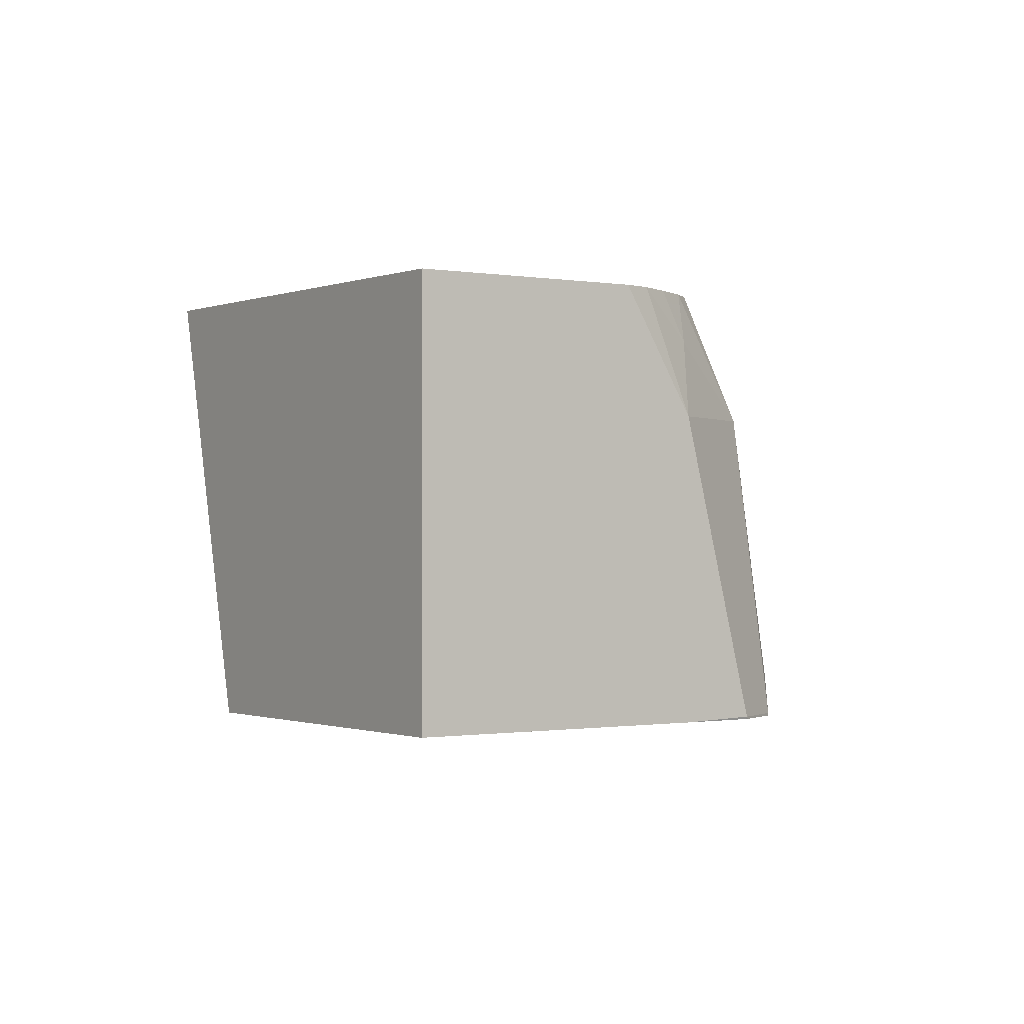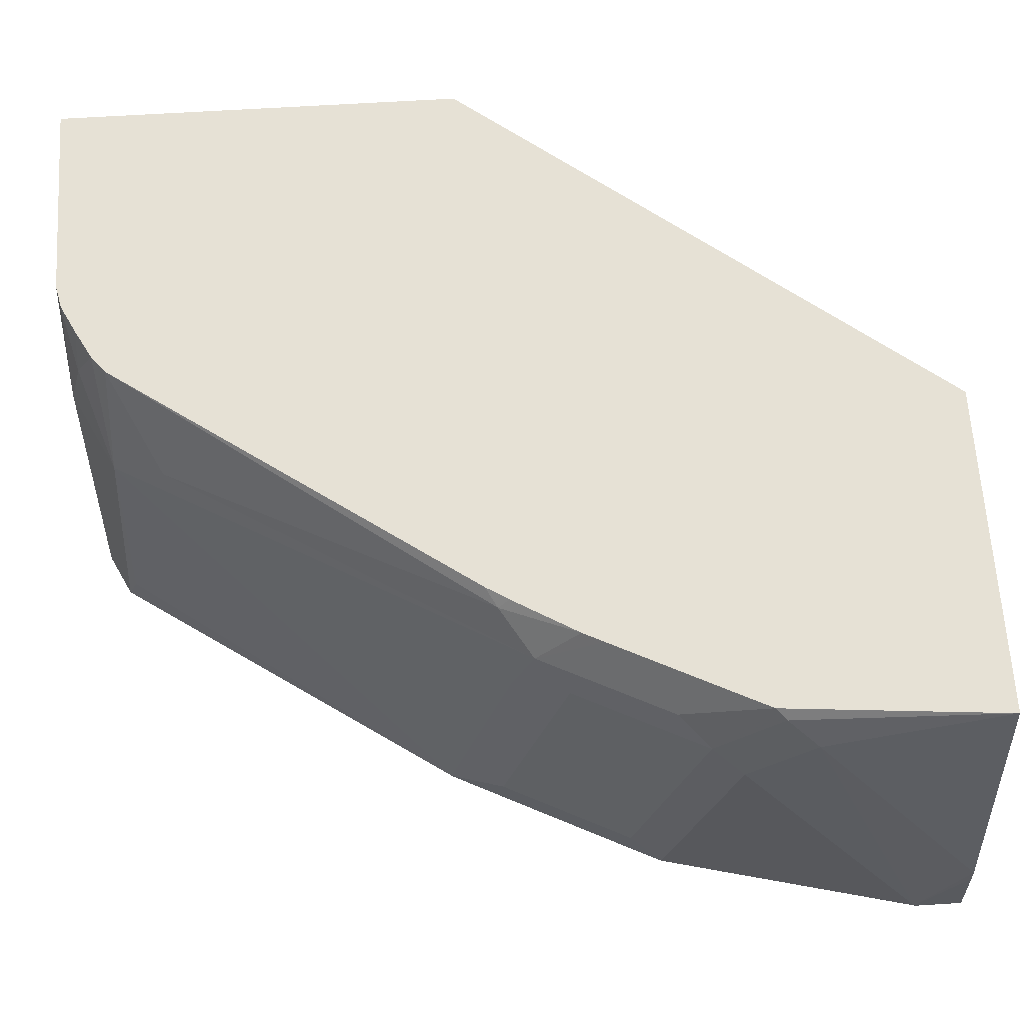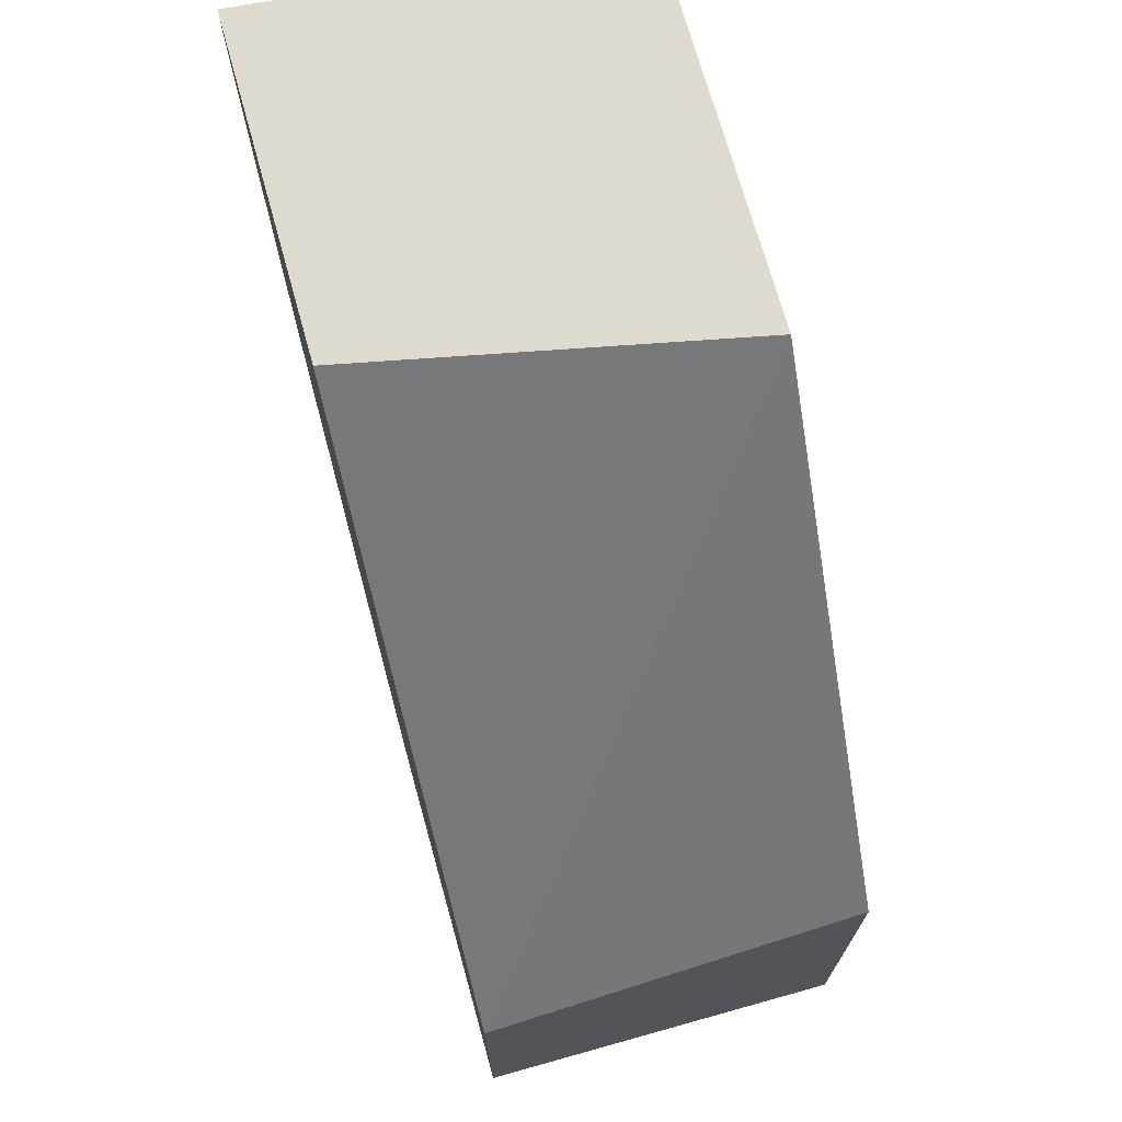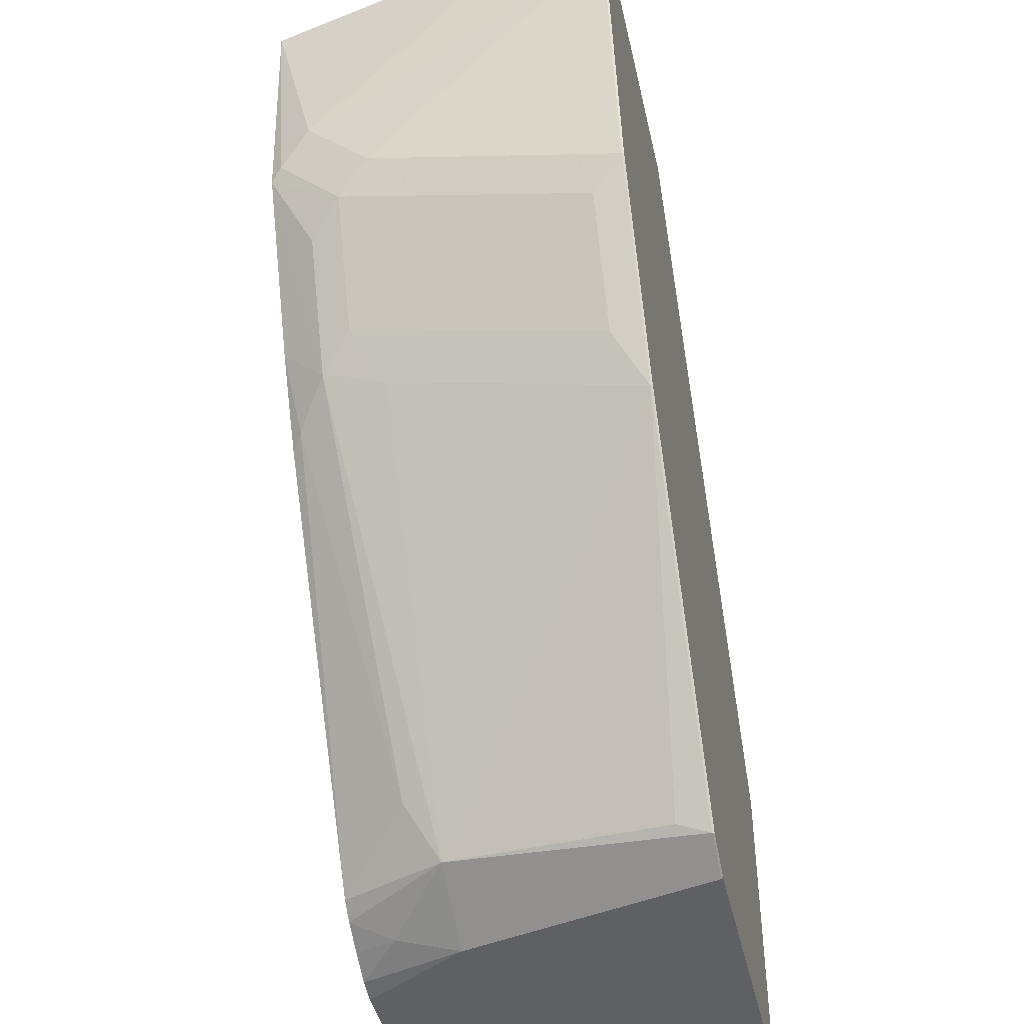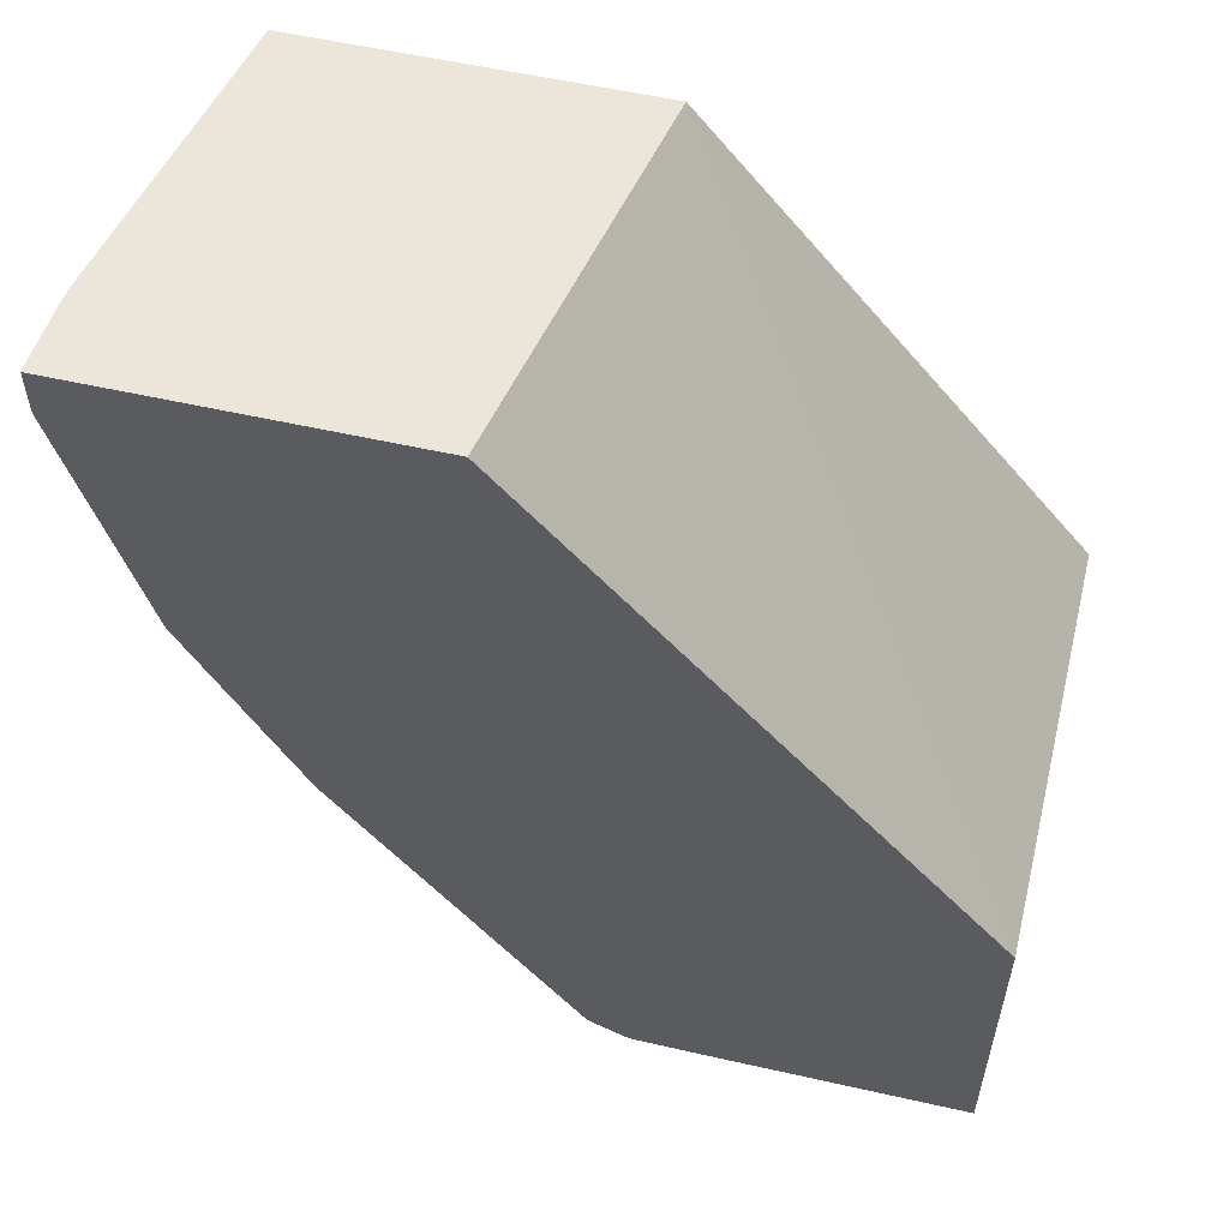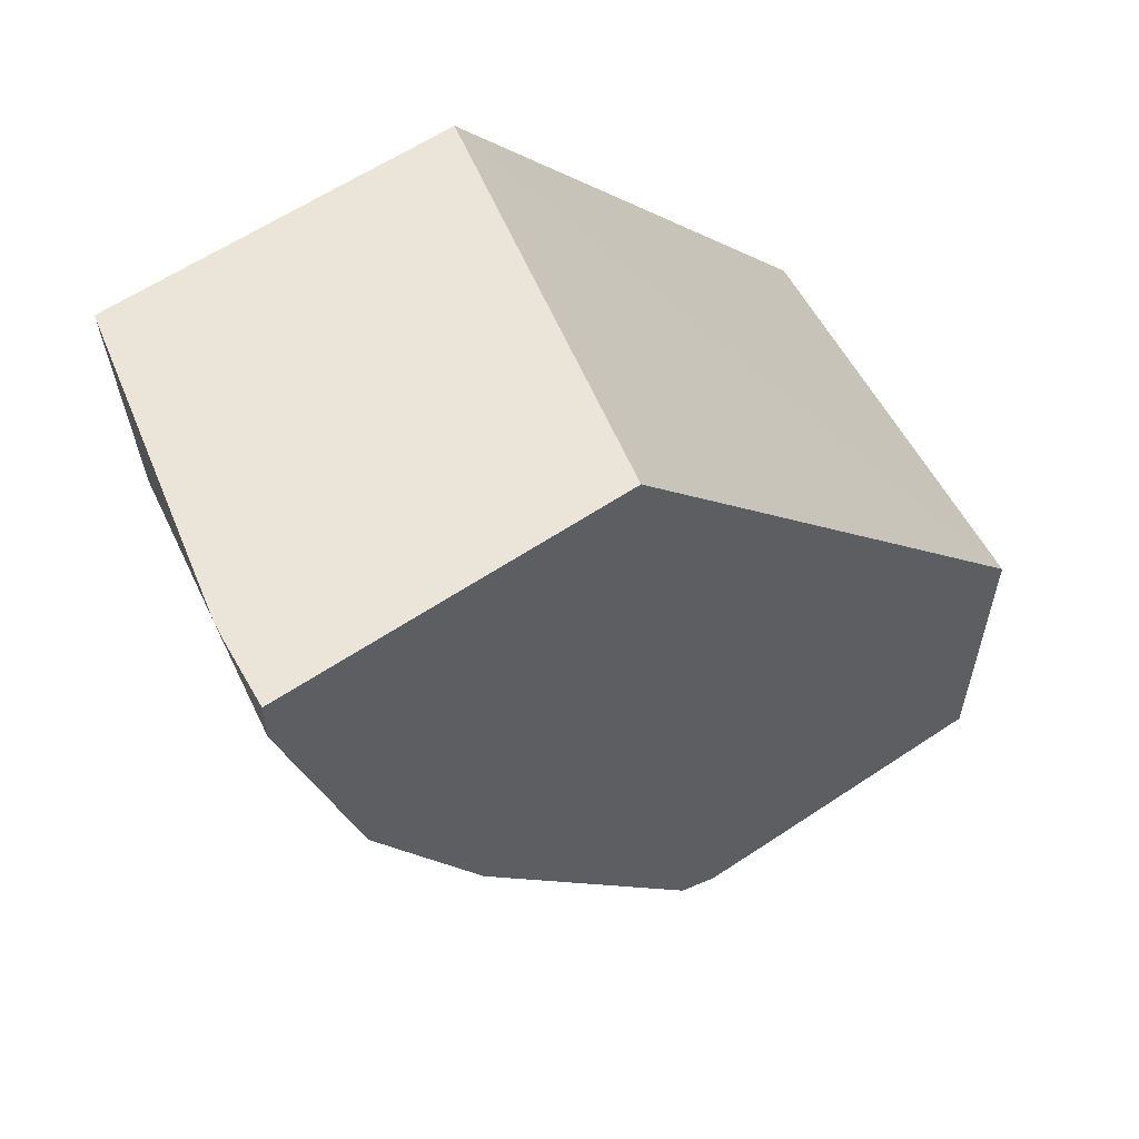
<metadata>
{"format":"obj","ext":"obj","renderer":"f3d","projection":"perspective","resolution":1024,"background":"white","views":[{"elev":-0.7,"azim":-34.6,"up":"+Z"},{"elev":64.1,"azim":86.4,"up":"+Z"},{"elev":71.2,"azim":-105.6,"up":"+Y"},{"elev":-43.5,"azim":102.6,"up":"+Y"},{"elev":56.2,"azim":-166.7,"up":"+Y"},{"elev":59.6,"azim":145.4,"up":"+Y"}]}
</metadata>
<code>
v 0.634 -0.2928 -0.00104
v 0.634 -0.2928 4.84e-06
v 0.634 -0.316 -0.00104
v 0.4718 -0.2928 -0.00104
v 0.6313 -0.2928 0.0317
v 0.634 -0.3171 4.84e-06
v 0.6338 -0.3172 -0.00104
v 0.4349 -0.2928 0.1799
v 0.2486 -0.5702 -0.00104
v 0.6303 -0.2928 0.03914
v 0.6023 -0.3804 0.1585
v 0.6023 -0.4121 0.1268
v 0.6023 -0.4438 4.84e-06
v 0.602 -0.444 -0.00104
v 0.5995 -0.2928 0.1799
v 0.2486 -0.5288 0.1799
v 0.2486 -0.7292 -0.00104
v 0.5944 -0.3963 0.1743
v 0.5944 -0.428 0.1426
v 0.5944 -0.4597 0.01585
v 0.5706 -0.5073 4.84e-06
v 0.5919 -0.4644 -0.00104
v 0.5903 -0.4018 0.1799
v 0.2486 -0.7292 0.1799
v 0.3804 -0.7292 -0.00104
v 0.5825 -0.4438 0.1585
v 0.5508 -0.5073 0.1585
v 0.5627 -0.4914 0.1426
v 0.5627 -0.5231 0.01585
v 0.5495 -0.5495 4.84e-06
v 0.5704 -0.5074 -0.00104
v 0.5586 -0.4652 0.1799
v 0.3487 -0.7292 0.1799
v 0.4121 -0.7287 -0.00104
v 0.4121 -0.7292 4.84e-06
v 0.531 -0.5231 0.1743
v 0.4359 -0.6816 0.1426
v 0.4227 -0.708 0.1268
v 0.5495 -0.5178 0.1268
v 0.5534 -0.4755 0.1799
v 0.5482 -0.4859 0.1799
v 0.4359 -0.7133 0.01585
v 0.4333 -0.7186 4.84e-06
v 0.4329 -0.7187 -0.00104
v 0.5498 -0.5483 -0.00104
v 0.5601 -0.5278 -0.00104
v 0.3804 -0.7292 0.1268
v 0.3604 -0.7265 0.1799
v 0.4132 -0.7286 -0.00104
v 0.5296 -0.5176 0.1799
v 0.5227 -0.5286 0.1799
v 0.3979 -0.7045 0.1799
v 0.3893 -0.7114 0.1799
v 0.3844 -0.7212 0.1585
v 0.3746 -0.7194 0.1799
f 27 41 36
f 23 27 26
f 25 34 35
f 27 36 37
f 27 39 28
f 27 38 39
f 27 32 40
f 23 32 27
f 27 40 41
f 27 37 38
f 21 31 22
f 19 26 27
f 21 29 30
f 20 29 21
f 19 29 20
f 19 28 29
f 19 27 28
f 19 23 26
f 18 23 19
f 17 33 24
f 17 47 33
f 28 39 30
f 17 25 35
f 21 30 31
f 28 30 29
f 36 41 50
f 30 38 42
f 15 23 18
f 53 55 54
f 48 54 55
f 47 54 48
f 38 54 47
f 38 53 54
f 38 52 53
f 38 43 42
f 37 52 38
f 36 52 37
f 36 51 52
f 36 50 51
f 35 38 47
f 35 43 38
f 35 44 43
f 35 49 44
f 34 49 35
f 33 47 48
f 30 46 31
f 30 45 46
f 30 44 45
f 30 43 44
f 30 42 43
f 30 39 38
f 13 22 14
f 17 35 47
f 13 20 21
f 5 10 6
f 4 9 8
f 3 6 7
f 2 5 6
f 1 5 2
f 1 10 5
f 1 15 10
f 1 8 15
f 1 4 8
f 1 9 4
f 1 17 9
f 6 10 11
f 1 25 17
f 1 49 34
f 1 44 49
f 1 46 45
f 1 31 46
f 1 22 31
f 1 14 22
f 1 7 14
f 1 3 7
f 1 6 3
f 1 2 6
f 13 21 22
f 1 34 25
f 6 11 12
f 1 45 44
f 6 13 14
f 12 20 13
f 6 12 13
f 12 19 20
f 11 19 12
f 11 18 19
f 10 15 11
f 9 24 16
f 9 17 24
f 8 23 15
f 8 32 23
f 8 40 32
f 11 15 18
f 8 50 41
f 8 41 40
f 6 14 7
f 8 16 24
f 8 9 16
f 8 33 48
f 8 24 33
f 8 55 53
f 8 53 52
f 8 52 51
f 8 51 50
f 8 48 55

</code>
